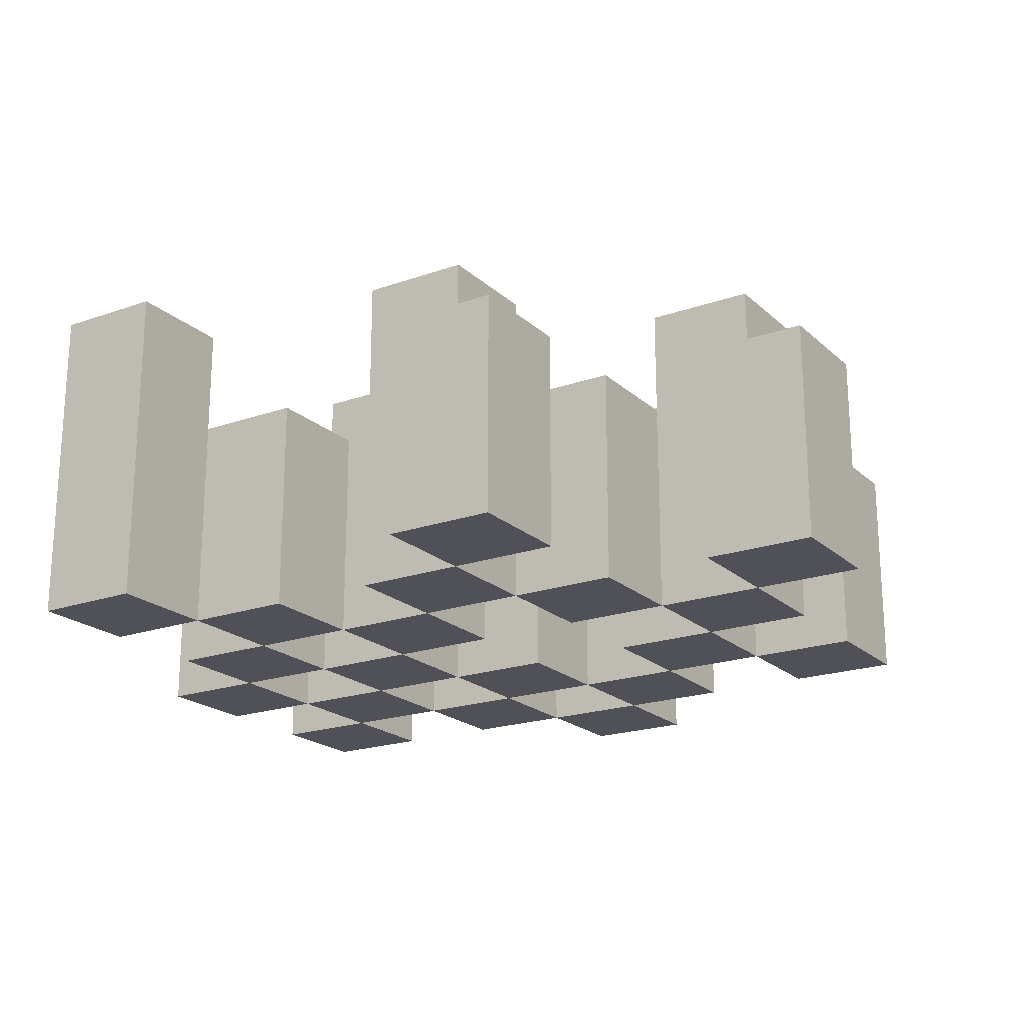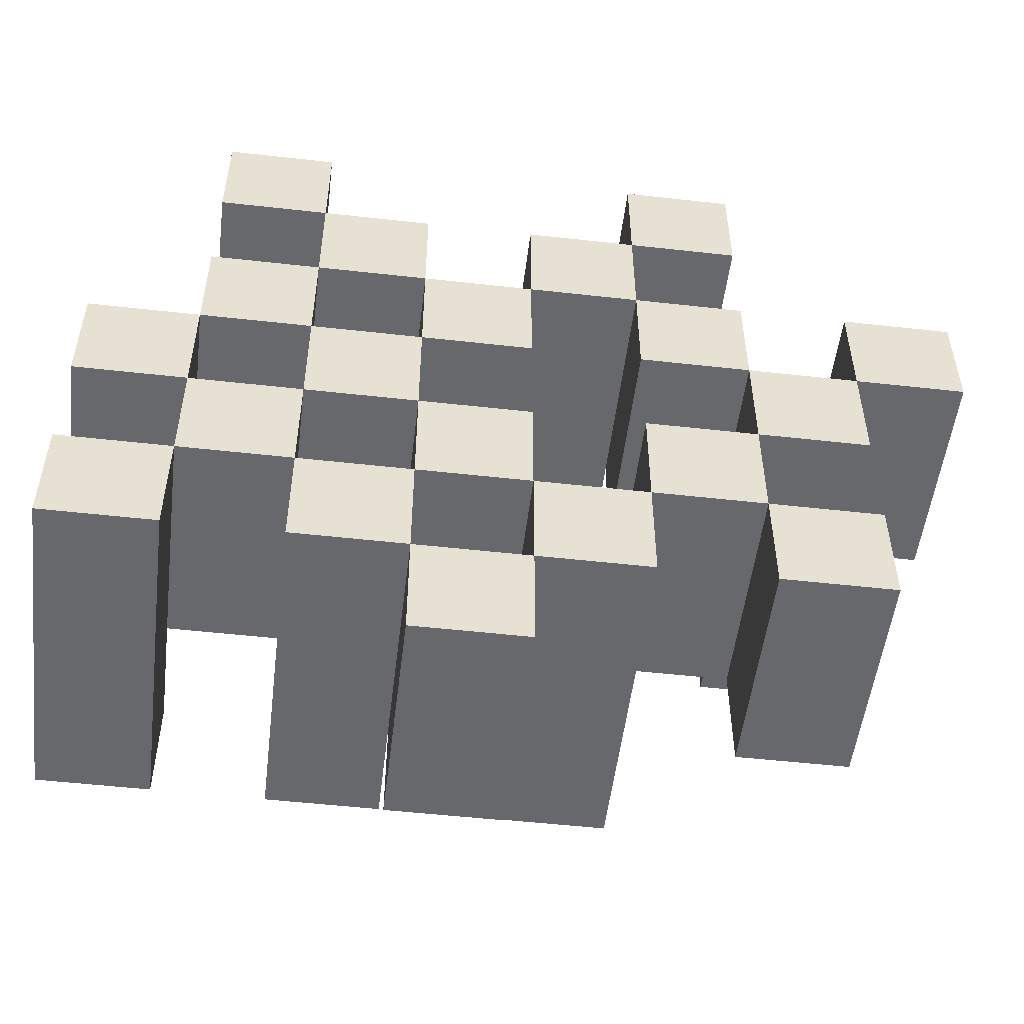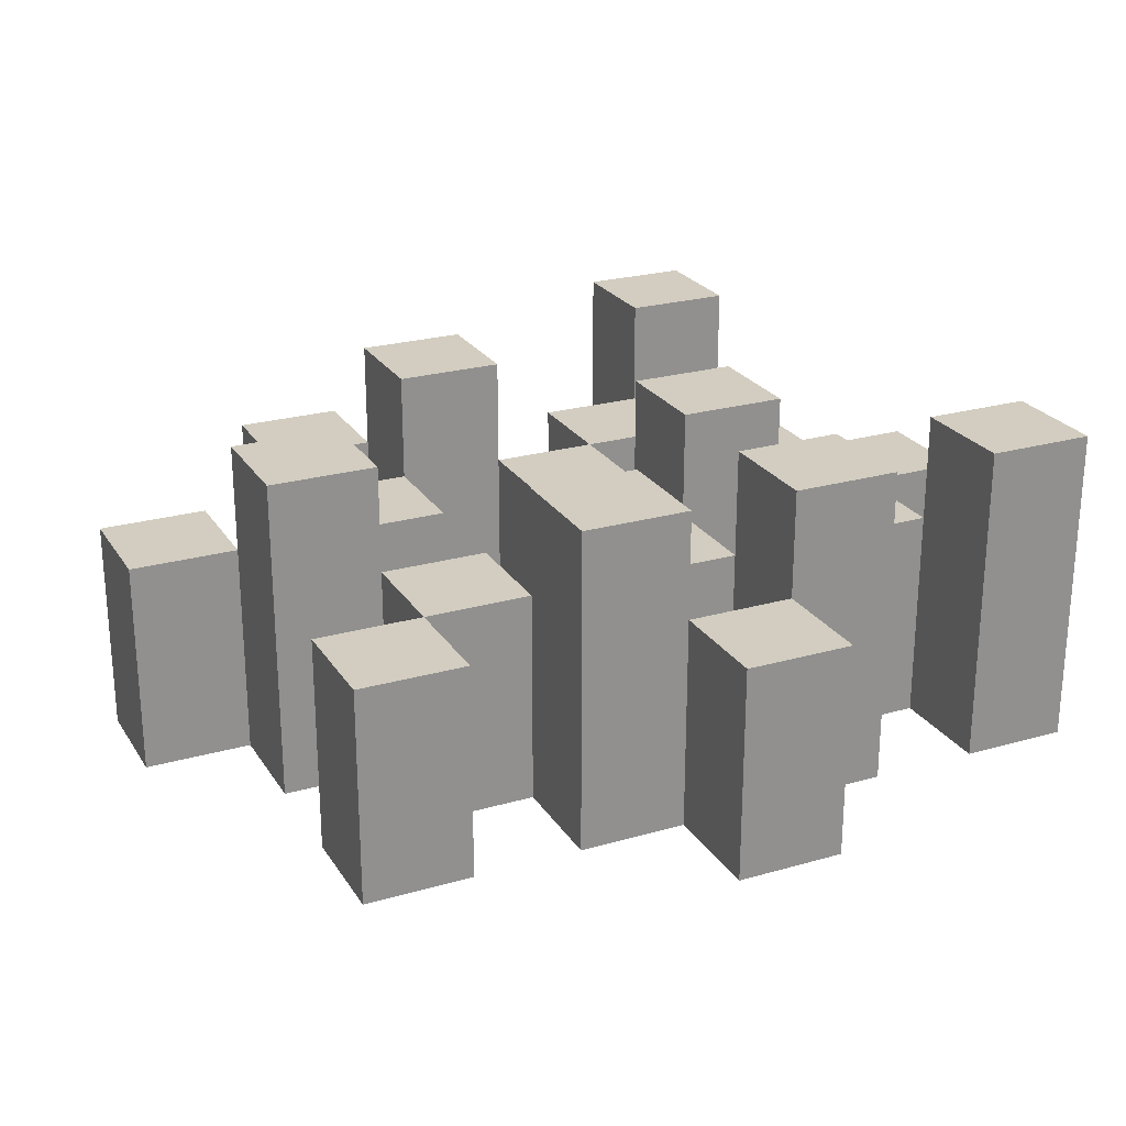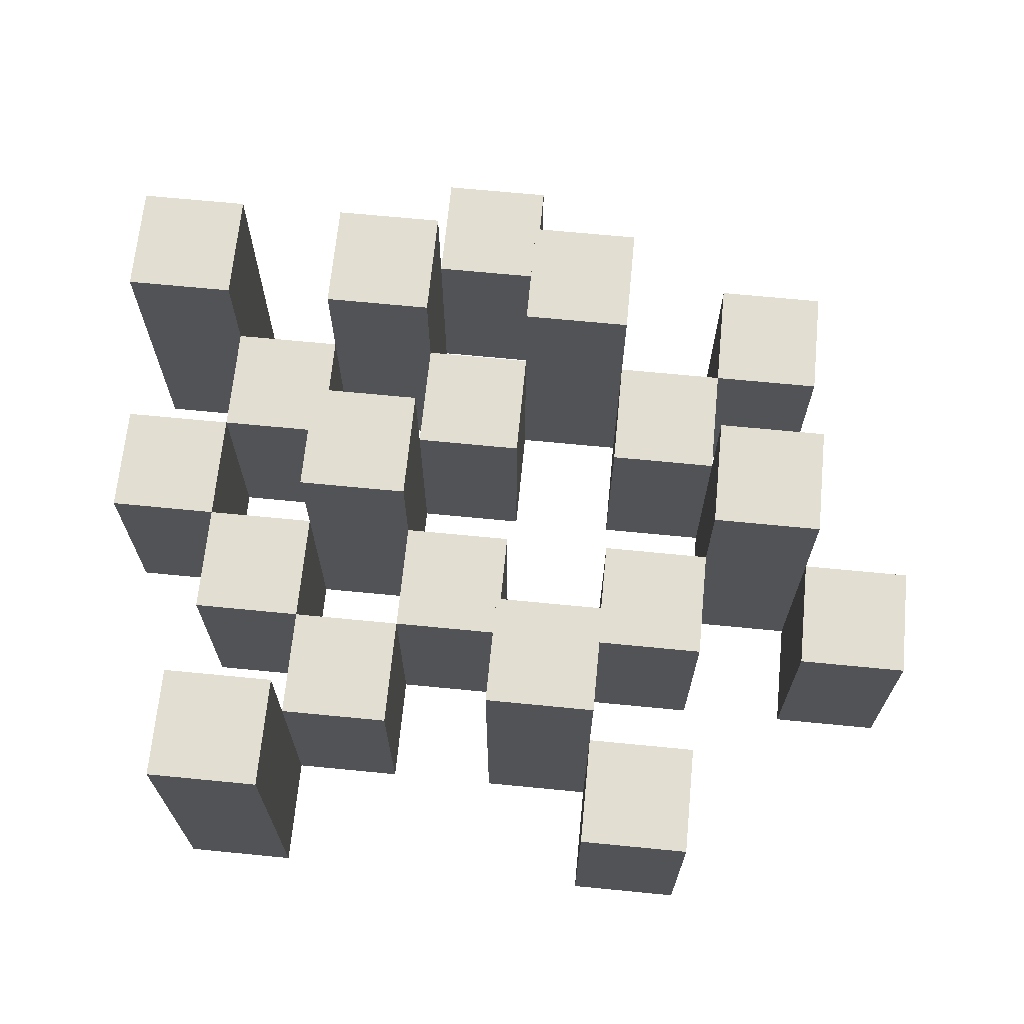
<metadata>
{"format":"obj","ext":"obj","renderer":"f3d","projection":"perspective","resolution":1024,"background":"white","views":[{"elev":-20.4,"azim":32.6,"up":"+Y"},{"elev":-52.3,"azim":-6.9,"up":"+Z"},{"elev":24.4,"azim":154.9,"up":"+Y"},{"elev":67.8,"azim":5.6,"up":"+Y"}]}
</metadata>
<code>
o
v 28.9 0.9 16.5
v 28.9 0.9 16.4
v 28.9 0.9 16.3
v 28.9 0.9 16.2
v 28.9 1.1 16.5
v 28.9 1.1 16.4
v 28.9 1.2 16.3
v 28.9 1.2 16.2
v 29 0.9 16.8
v 29 0.9 16.7
v 29 0.9 16.6
v 29 0.9 16.5
v 29 0.9 16.4
v 29 0.9 16.3
v 29 1.1 16.6
v 29 1.1 16.5
v 29 1.1 16.4
v 29 1.1 16.3
v 29 1.2 16.8
v 29 1.2 16.7
v 29.1 0.9 16.7
v 29.1 0.9 16.6
v 29.1 0.9 16.5
v 29.1 0.9 16.4
v 29.1 0.9 16.3
v 29.1 0.9 16.2
v 29.1 1.1 16.7
v 29.1 1.1 16.6
v 29.1 1.1 16.5
v 29.1 1.1 16.4
v 29.1 1.1 16.3
v 29.1 1.2 16.5
v 29.1 1.2 16.4
v 29.1 1.2 16.3
v 29.1 1.2 16.2
v 29.2 0.9 16.6
v 29.2 0.9 16.5
v 29.2 0.9 16.4
v 29.2 0.9 16.3
v 29.2 0.9 16.2
v 29.2 0.9 16.1
v 29.2 1.1 16.6
v 29.2 1.1 16.5
v 29.2 1.1 16.4
v 29.2 1.1 16.3
v 29.2 1.1 16.2
v 29.2 1.1 16.1
v 29.3 0.9 16.7
v 29.3 0.9 16.6
v 29.3 0.9 16.3
v 29.3 0.9 16.2
v 29.3 1.1 16.6
v 29.3 1.1 16.3
v 29.3 1.1 16.2
v 29.3 1.2 16.7
v 29.3 1.2 16.6
v 29.3 1.2 16.3
v 29.3 1.2 16.2
v 29.4 0.9 16.8
v 29.4 0.9 16.7
v 29.4 0.9 16.6
v 29.4 0.9 16.5
v 29.4 0.9 16.4
v 29.4 0.9 16.3
v 29.4 1.1 16.8
v 29.4 1.1 16.7
v 29.4 1.1 16.6
v 29.4 1.1 16.5
v 29.4 1.1 16.4
v 29.4 1.1 16.3
v 29.5 0.9 16.5
v 29.5 0.9 16.4
v 29.5 0.9 16.3
v 29.5 0.9 16.2
v 29.5 1.1 16.5
v 29.5 1.1 16.4
v 29.5 1.1 16.3
v 29.5 1.1 16.2
v 29.5 1.2 16.5
v 29.5 1.2 16.4
v 29.6 0.9 16.6
v 29.6 0.9 16.5
v 29.6 1.1 16.6
v 29.6 1.1 16.5
v 29 0.9 16.5
v 29 0.9 16.4
v 29 0.9 16.3
v 29 0.9 16.2
v 29 1.1 16.5
v 29 1.1 16.4
v 29 1.1 16.3
v 29 1.2 16.3
v 29 1.2 16.2
v 29.1 0.9 16.8
v 29.1 0.9 16.7
v 29.1 0.9 16.6
v 29.1 0.9 16.5
v 29.1 0.9 16.4
v 29.1 0.9 16.3
v 29.1 1.1 16.7
v 29.1 1.1 16.6
v 29.1 1.1 16.5
v 29.1 1.1 16.4
v 29.1 1.1 16.3
v 29.1 1.2 16.8
v 29.1 1.2 16.7
v 29.2 0.9 16.7
v 29.2 0.9 16.6
v 29.2 0.9 16.5
v 29.2 0.9 16.4
v 29.2 0.9 16.3
v 29.2 0.9 16.2
v 29.2 1.1 16.7
v 29.2 1.1 16.6
v 29.2 1.1 16.5
v 29.2 1.1 16.4
v 29.2 1.1 16.3
v 29.2 1.1 16.2
v 29.2 1.2 16.5
v 29.2 1.2 16.4
v 29.2 1.2 16.3
v 29.2 1.2 16.2
v 29.3 0.9 16.6
v 29.3 0.9 16.5
v 29.3 0.9 16.4
v 29.3 0.9 16.3
v 29.3 0.9 16.2
v 29.3 0.9 16.1
v 29.3 1.1 16.6
v 29.3 1.1 16.5
v 29.3 1.1 16.4
v 29.3 1.1 16.3
v 29.3 1.1 16.2
v 29.3 1.1 16.1
v 29.4 0.9 16.7
v 29.4 0.9 16.6
v 29.4 0.9 16.3
v 29.4 0.9 16.2
v 29.4 1.1 16.7
v 29.4 1.1 16.6
v 29.4 1.1 16.3
v 29.4 1.2 16.7
v 29.4 1.2 16.6
v 29.4 1.2 16.3
v 29.4 1.2 16.2
v 29.5 0.9 16.8
v 29.5 0.9 16.7
v 29.5 0.9 16.6
v 29.5 0.9 16.5
v 29.5 0.9 16.4
v 29.5 0.9 16.3
v 29.5 1.1 16.8
v 29.5 1.1 16.7
v 29.5 1.1 16.6
v 29.5 1.1 16.5
v 29.5 1.1 16.4
v 29.5 1.1 16.3
v 29.6 0.9 16.5
v 29.6 0.9 16.4
v 29.6 0.9 16.3
v 29.6 0.9 16.2
v 29.6 1.1 16.5
v 29.6 1.1 16.3
v 29.6 1.1 16.2
v 29.6 1.2 16.5
v 29.6 1.2 16.4
v 29.7 0.9 16.6
v 29.7 0.9 16.5
v 29.7 1.1 16.6
v 29.7 1.1 16.5
v 29 0.9 16.8
v 29 1.2 16.8
v 29.1 0.9 16.8
v 29.1 1.2 16.8
v 29.4 0.9 16.8
v 29.4 1.1 16.8
v 29.5 0.9 16.8
v 29.5 1.1 16.8
v 29.1 0.9 16.7
v 29.1 1.1 16.7
v 29.2 0.9 16.7
v 29.2 1.1 16.7
v 29.3 0.9 16.7
v 29.3 1.2 16.7
v 29.4 0.9 16.7
v 29.4 1.1 16.7
v 29.4 1.2 16.7
v 29 0.9 16.6
v 29 1.1 16.6
v 29.1 0.9 16.6
v 29.1 1.1 16.6
v 29.2 0.9 16.6
v 29.2 1.1 16.6
v 29.3 0.9 16.6
v 29.3 1.1 16.6
v 29.4 0.9 16.6
v 29.4 1.1 16.6
v 29.5 0.9 16.6
v 29.5 1.1 16.6
v 29.6 0.9 16.6
v 29.6 1.1 16.6
v 29.7 0.9 16.6
v 29.7 1.1 16.6
v 28.9 0.9 16.5
v 28.9 1.1 16.5
v 29 0.9 16.5
v 29 1.1 16.5
v 29.1 0.9 16.5
v 29.1 1.1 16.5
v 29.1 1.2 16.5
v 29.2 0.9 16.5
v 29.2 1.1 16.5
v 29.2 1.2 16.5
v 29.5 0.9 16.5
v 29.5 1.1 16.5
v 29.5 1.2 16.5
v 29.6 0.9 16.5
v 29.6 1.1 16.5
v 29.6 1.2 16.5
v 29 0.9 16.4
v 29 1.1 16.4
v 29.1 0.9 16.4
v 29.1 1.1 16.4
v 29.2 0.9 16.4
v 29.2 1.1 16.4
v 29.3 0.9 16.4
v 29.3 1.1 16.4
v 29.4 0.9 16.4
v 29.4 1.1 16.4
v 29.5 0.9 16.4
v 29.5 1.1 16.4
v 28.9 0.9 16.3
v 28.9 1.2 16.3
v 29 0.9 16.3
v 29 1.1 16.3
v 29 1.2 16.3
v 29.1 0.9 16.3
v 29.1 1.1 16.3
v 29.1 1.2 16.3
v 29.2 0.9 16.3
v 29.2 1.1 16.3
v 29.2 1.2 16.3
v 29.3 0.9 16.3
v 29.3 1.1 16.3
v 29.3 1.2 16.3
v 29.4 0.9 16.3
v 29.4 1.1 16.3
v 29.4 1.2 16.3
v 29.5 0.9 16.3
v 29.5 1.1 16.3
v 29.6 0.9 16.3
v 29.6 1.1 16.3
v 29.2 0.9 16.2
v 29.2 1.1 16.2
v 29.3 0.9 16.2
v 29.3 1.1 16.2
v 29 0.9 16.7
v 29 1.2 16.7
v 29.1 0.9 16.7
v 29.1 1.1 16.7
v 29.1 1.2 16.7
v 29.4 0.9 16.7
v 29.4 1.1 16.7
v 29.5 0.9 16.7
v 29.5 1.1 16.7
v 29.1 0.9 16.6
v 29.1 1.1 16.6
v 29.2 0.9 16.6
v 29.2 1.1 16.6
v 29.3 0.9 16.6
v 29.3 1.1 16.6
v 29.3 1.2 16.6
v 29.4 0.9 16.6
v 29.4 1.1 16.6
v 29.4 1.2 16.6
v 29 0.9 16.5
v 29 1.1 16.5
v 29.1 0.9 16.5
v 29.1 1.1 16.5
v 29.2 0.9 16.5
v 29.2 1.1 16.5
v 29.3 0.9 16.5
v 29.3 1.1 16.5
v 29.4 0.9 16.5
v 29.4 1.1 16.5
v 29.5 0.9 16.5
v 29.5 1.1 16.5
v 29.6 0.9 16.5
v 29.6 1.1 16.5
v 29.7 0.9 16.5
v 29.7 1.1 16.5
v 28.9 0.9 16.4
v 28.9 1.1 16.4
v 29 0.9 16.4
v 29 1.1 16.4
v 29.1 0.9 16.4
v 29.1 1.1 16.4
v 29.1 1.2 16.4
v 29.2 0.9 16.4
v 29.2 1.1 16.4
v 29.2 1.2 16.4
v 29.5 0.9 16.4
v 29.5 1.1 16.4
v 29.5 1.2 16.4
v 29.6 0.9 16.4
v 29.6 1.2 16.4
v 29 0.9 16.3
v 29 1.1 16.3
v 29.1 0.9 16.3
v 29.1 1.1 16.3
v 29.2 0.9 16.3
v 29.2 1.1 16.3
v 29.3 0.9 16.3
v 29.3 1.1 16.3
v 29.4 0.9 16.3
v 29.4 1.1 16.3
v 29.5 0.9 16.3
v 29.5 1.1 16.3
v 28.9 0.9 16.2
v 28.9 1.2 16.2
v 29 0.9 16.2
v 29 1.2 16.2
v 29.1 0.9 16.2
v 29.1 1.2 16.2
v 29.2 0.9 16.2
v 29.2 1.1 16.2
v 29.2 1.2 16.2
v 29.3 0.9 16.2
v 29.3 1.1 16.2
v 29.3 1.2 16.2
v 29.4 0.9 16.2
v 29.4 1.2 16.2
v 29.5 0.9 16.2
v 29.5 1.1 16.2
v 29.6 0.9 16.2
v 29.6 1.1 16.2
v 29.2 0.9 16.1
v 29.2 1.1 16.1
v 29.3 0.9 16.1
v 29.3 1.1 16.1
v 29 0.9 16.8
v 29.1 0.9 16.8
v 29.4 0.9 16.8
v 29.5 0.9 16.8
v 29 0.9 16.7
v 29.1 0.9 16.7
v 29.2 0.9 16.7
v 29.3 0.9 16.7
v 29.4 0.9 16.7
v 29.5 0.9 16.7
v 29 0.9 16.6
v 29.1 0.9 16.6
v 29.2 0.9 16.6
v 29.3 0.9 16.6
v 29.4 0.9 16.6
v 29.5 0.9 16.6
v 29.6 0.9 16.6
v 29.7 0.9 16.6
v 28.9 0.9 16.5
v 29 0.9 16.5
v 29.1 0.9 16.5
v 29.2 0.9 16.5
v 29.3 0.9 16.5
v 29.4 0.9 16.5
v 29.5 0.9 16.5
v 29.6 0.9 16.5
v 29.7 0.9 16.5
v 28.9 0.9 16.4
v 29 0.9 16.4
v 29.1 0.9 16.4
v 29.2 0.9 16.4
v 29.3 0.9 16.4
v 29.4 0.9 16.4
v 29.5 0.9 16.4
v 29.6 0.9 16.4
v 28.9 0.9 16.3
v 29 0.9 16.3
v 29.1 0.9 16.3
v 29.2 0.9 16.3
v 29.3 0.9 16.3
v 29.4 0.9 16.3
v 29.5 0.9 16.3
v 29.6 0.9 16.3
v 28.9 0.9 16.2
v 29 0.9 16.2
v 29.1 0.9 16.2
v 29.2 0.9 16.2
v 29.3 0.9 16.2
v 29.4 0.9 16.2
v 29.5 0.9 16.2
v 29.6 0.9 16.2
v 29.2 0.9 16.1
v 29.3 0.9 16.1
v 29.4 1.1 16.8
v 29.5 1.1 16.8
v 29.1 1.1 16.7
v 29.2 1.1 16.7
v 29.4 1.1 16.7
v 29.5 1.1 16.7
v 29 1.1 16.6
v 29.1 1.1 16.6
v 29.2 1.1 16.6
v 29.3 1.1 16.6
v 29.4 1.1 16.6
v 29.5 1.1 16.6
v 29.6 1.1 16.6
v 29.7 1.1 16.6
v 28.9 1.1 16.5
v 29 1.1 16.5
v 29.1 1.1 16.5
v 29.2 1.1 16.5
v 29.3 1.1 16.5
v 29.4 1.1 16.5
v 29.5 1.1 16.5
v 29.6 1.1 16.5
v 29.7 1.1 16.5
v 28.9 1.1 16.4
v 29 1.1 16.4
v 29.1 1.1 16.4
v 29.2 1.1 16.4
v 29.3 1.1 16.4
v 29.4 1.1 16.4
v 29.5 1.1 16.4
v 29 1.1 16.3
v 29.1 1.1 16.3
v 29.2 1.1 16.3
v 29.3 1.1 16.3
v 29.4 1.1 16.3
v 29.5 1.1 16.3
v 29.6 1.1 16.3
v 29.2 1.1 16.2
v 29.3 1.1 16.2
v 29.5 1.1 16.2
v 29.6 1.1 16.2
v 29.2 1.1 16.1
v 29.3 1.1 16.1
v 29 1.2 16.8
v 29.1 1.2 16.8
v 29 1.2 16.7
v 29.1 1.2 16.7
v 29.3 1.2 16.7
v 29.4 1.2 16.7
v 29.3 1.2 16.6
v 29.4 1.2 16.6
v 29.1 1.2 16.5
v 29.2 1.2 16.5
v 29.5 1.2 16.5
v 29.6 1.2 16.5
v 29.1 1.2 16.4
v 29.2 1.2 16.4
v 29.5 1.2 16.4
v 29.6 1.2 16.4
v 28.9 1.2 16.3
v 29 1.2 16.3
v 29.1 1.2 16.3
v 29.2 1.2 16.3
v 29.3 1.2 16.3
v 29.4 1.2 16.3
v 28.9 1.2 16.2
v 29 1.2 16.2
v 29.1 1.2 16.2
v 29.2 1.2 16.2
v 29.3 1.2 16.2
v 29.4 1.2 16.2
f 5 2 1
f 6 2 5
f 7 4 3
f 8 4 7
f 15 12 11
f 16 12 15
f 17 14 13
f 18 14 17
f 19 10 9
f 20 10 19
f 27 22 21
f 28 22 27
f 29 24 23
f 30 24 29
f 31 26 25
f 32 30 29
f 33 30 32
f 34 26 31
f 35 26 34
f 42 37 36
f 43 37 42
f 44 39 38
f 45 39 44
f 46 41 40
f 47 41 46
f 52 49 48
f 53 51 50
f 54 51 53
f 55 52 48
f 56 52 55
f 57 54 53
f 58 54 57
f 65 60 59
f 66 60 65
f 67 62 61
f 68 62 67
f 69 64 63
f 70 64 69
f 75 72 71
f 76 72 75
f 77 74 73
f 78 74 77
f 79 76 75
f 80 76 79
f 83 82 81
f 84 82 83
f 85 86 89
f 89 86 90
f 87 88 91
f 91 88 92
f 92 88 93
f 94 95 100
f 96 97 101
f 101 97 102
f 98 99 103
f 103 99 104
f 94 100 105
f 105 100 106
f 107 108 113
f 113 108 114
f 109 110 115
f 115 110 116
f 111 112 117
f 117 112 118
f 115 116 119
f 119 116 120
f 117 118 121
f 121 118 122
f 123 124 129
f 129 124 130
f 125 126 131
f 131 126 132
f 127 128 133
f 133 128 134
f 135 136 139
f 139 136 140
f 137 138 141
f 139 140 142
f 142 140 143
f 141 138 144
f 144 138 145
f 146 147 152
f 152 147 153
f 148 149 154
f 154 149 155
f 150 151 156
f 156 151 157
f 158 159 162
f 160 161 163
f 163 161 164
f 162 159 165
f 165 159 166
f 167 168 169
f 169 168 170
f 173 172 171
f 174 172 173
f 177 176 175
f 178 176 177
f 181 180 179
f 182 180 181
f 185 184 183
f 186 184 185
f 187 184 186
f 190 189 188
f 191 189 190
f 194 193 192
f 195 193 194
f 198 197 196
f 199 197 198
f 202 201 200
f 203 201 202
f 206 205 204
f 207 205 206
f 211 209 208
f 211 210 209
f 212 210 211
f 213 210 212
f 217 215 214
f 217 216 215
f 218 216 217
f 219 216 218
f 222 221 220
f 223 221 222
f 226 225 224
f 227 225 226
f 230 229 228
f 231 229 230
f 234 233 232
f 235 233 234
f 236 233 235
f 240 238 237
f 240 239 238
f 241 239 240
f 242 239 241
f 246 244 243
f 246 245 244
f 247 245 246
f 248 245 247
f 251 250 249
f 252 250 251
f 255 254 253
f 256 254 255
f 257 258 259
f 259 258 260
f 260 258 261
f 262 263 264
f 264 263 265
f 266 267 268
f 268 267 269
f 270 271 273
f 271 272 273
f 273 272 274
f 274 272 275
f 276 277 278
f 278 277 279
f 280 281 282
f 282 281 283
f 284 285 286
f 286 285 287
f 288 289 290
f 290 289 291
f 292 293 294
f 294 293 295
f 296 297 299
f 297 298 299
f 299 298 300
f 300 298 301
f 302 303 305
f 303 304 305
f 305 304 306
f 307 308 309
f 309 308 310
f 311 312 313
f 313 312 314
f 315 316 317
f 317 316 318
f 319 320 321
f 321 320 322
f 323 324 325
f 325 324 326
f 326 324 327
f 328 329 331
f 329 330 331
f 331 330 332
f 333 334 335
f 335 334 336
f 337 338 339
f 339 338 340
f 345 342 341
f 346 342 345
f 349 344 343
f 350 344 349
f 352 347 346
f 353 347 352
f 354 349 348
f 355 349 354
f 360 352 351
f 361 352 360
f 362 354 353
f 363 354 362
f 364 356 355
f 365 356 364
f 366 358 357
f 367 358 366
f 368 360 359
f 369 360 368
f 370 362 361
f 371 362 370
f 374 366 365
f 375 366 374
f 377 370 369
f 378 370 377
f 379 372 371
f 380 372 379
f 381 374 373
f 382 374 381
f 384 377 376
f 385 377 384
f 386 379 378
f 387 379 386
f 388 381 380
f 389 381 388
f 390 383 382
f 391 383 390
f 392 388 387
f 393 388 392
f 394 395 398
f 398 395 399
f 396 397 401
f 401 397 402
f 400 401 409
f 409 401 410
f 402 403 411
f 411 403 412
f 404 405 413
f 413 405 414
f 406 407 415
f 415 407 416
f 408 409 417
f 417 409 418
f 418 419 424
f 424 419 425
f 420 421 426
f 426 421 427
f 422 423 428
f 428 423 429
f 429 430 433
f 433 430 434
f 431 432 435
f 435 432 436
f 437 438 439
f 439 438 440
f 441 442 443
f 443 442 444
f 445 446 449
f 449 446 450
f 447 448 451
f 451 448 452
f 453 454 459
f 459 454 460
f 455 456 461
f 461 456 462
f 457 458 463
f 463 458 464

</code>
